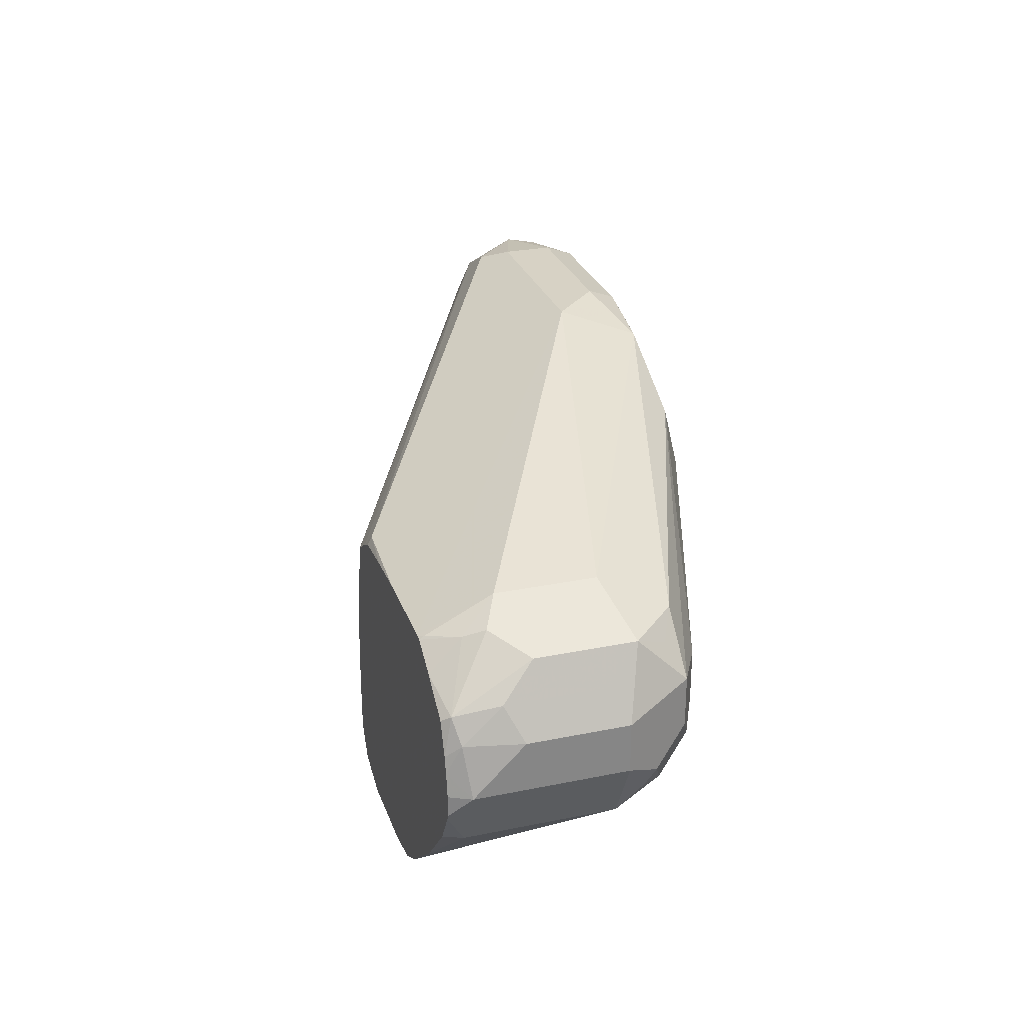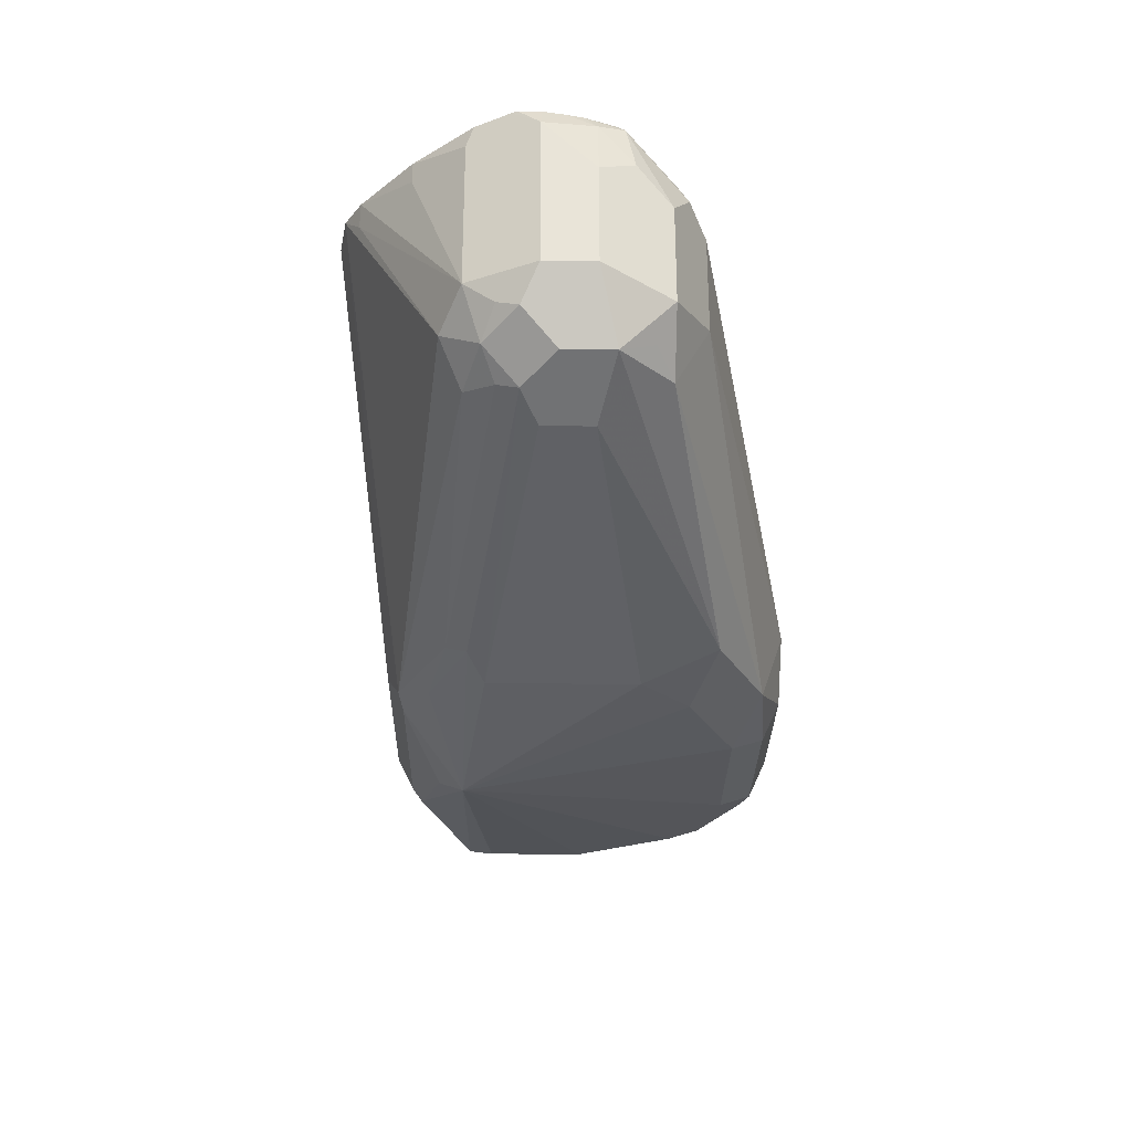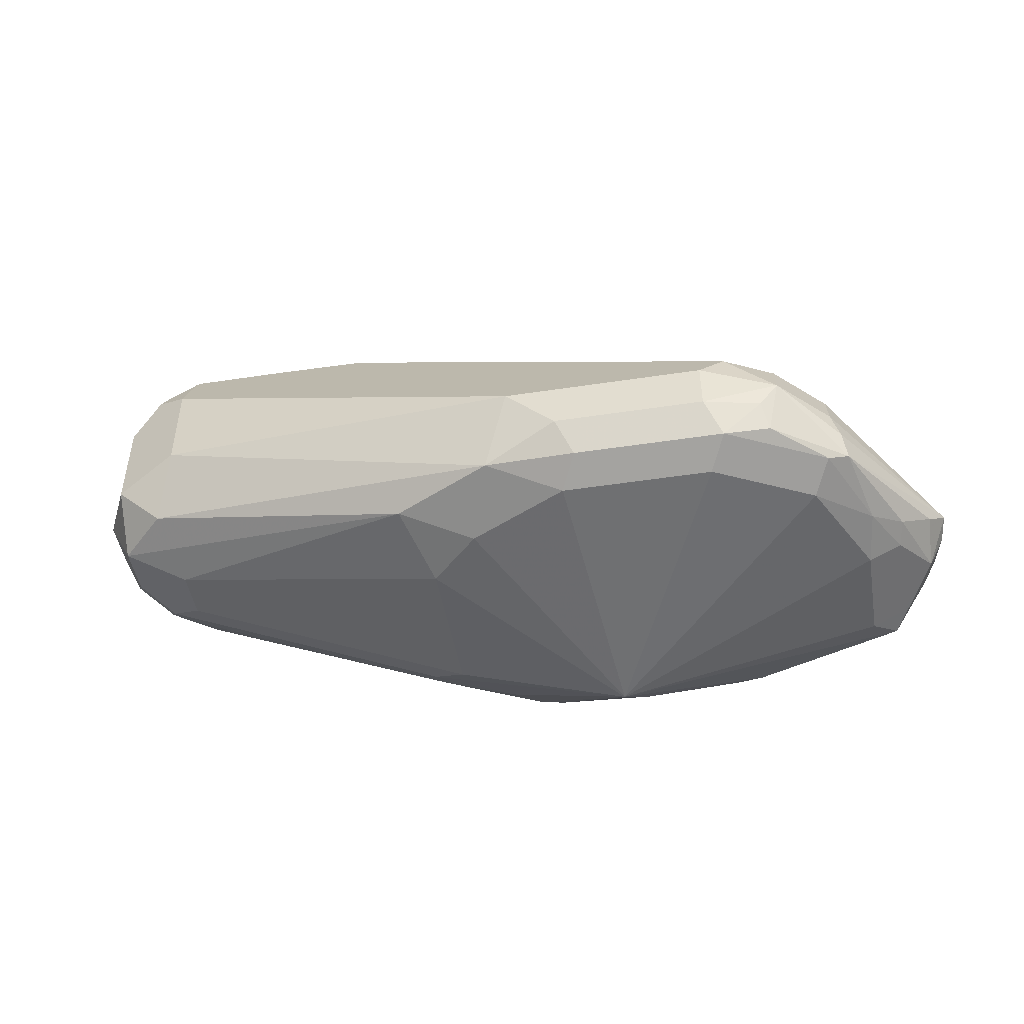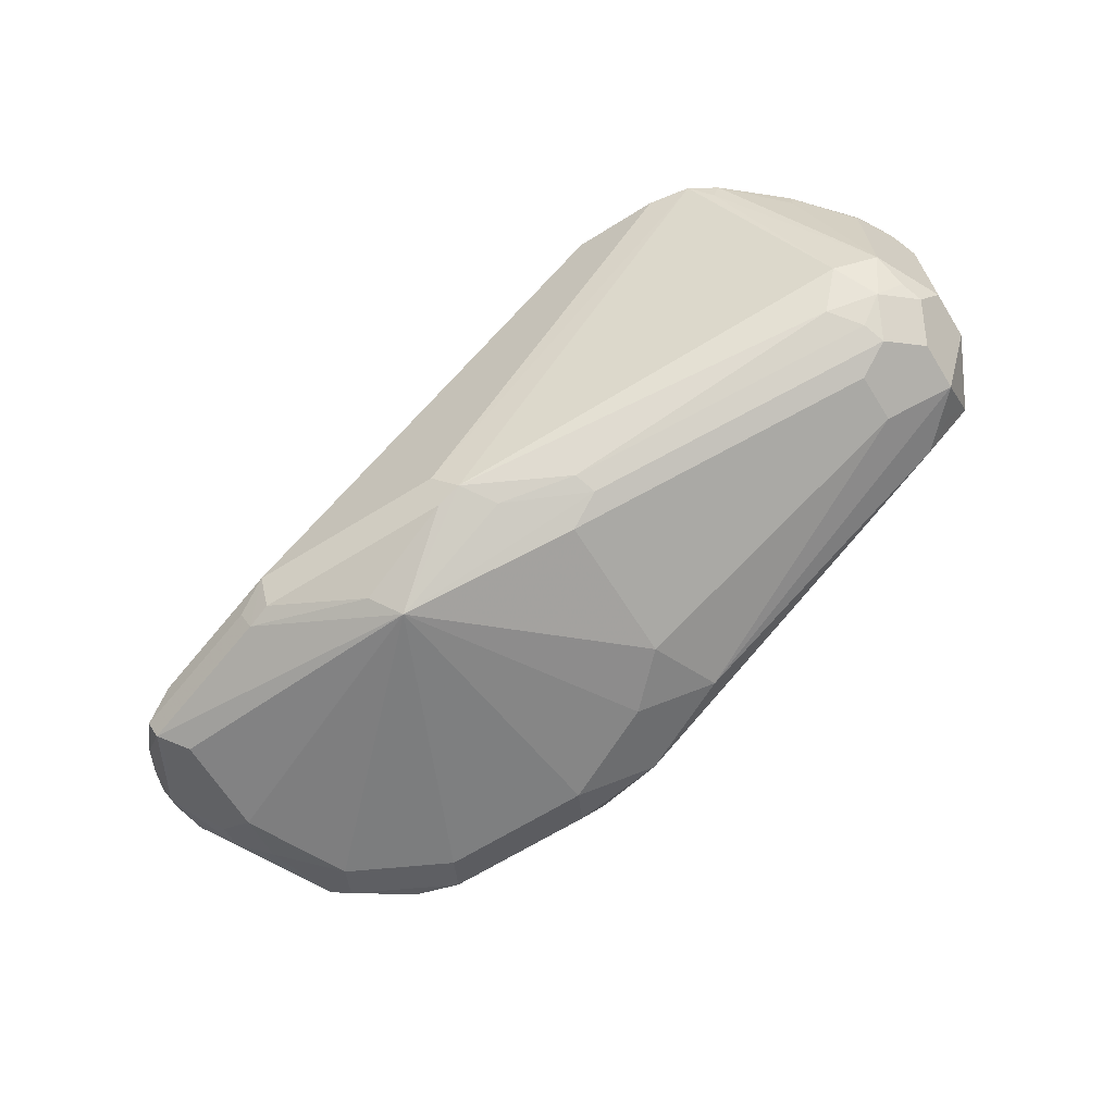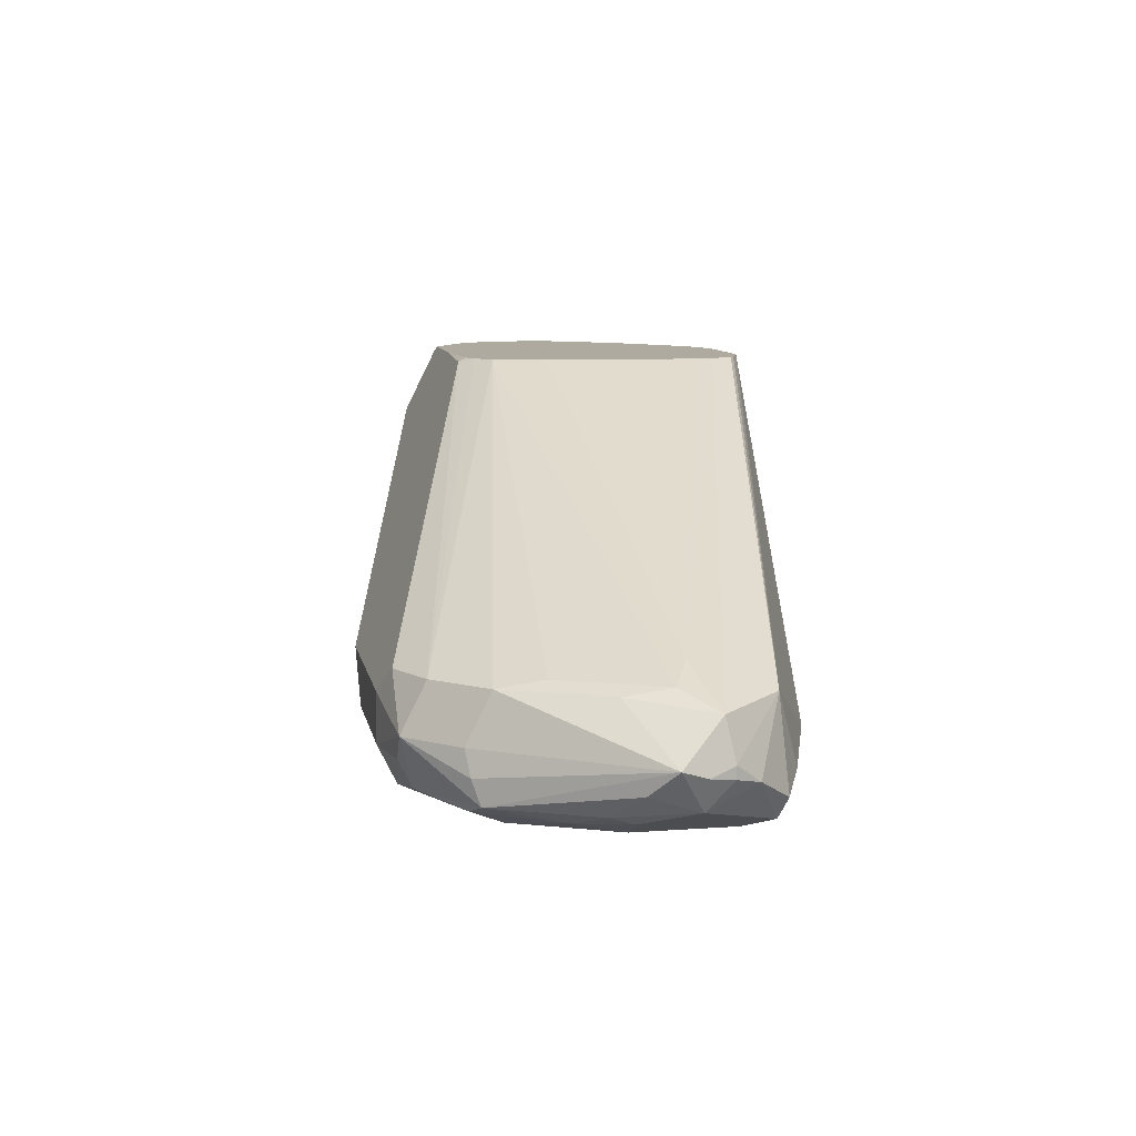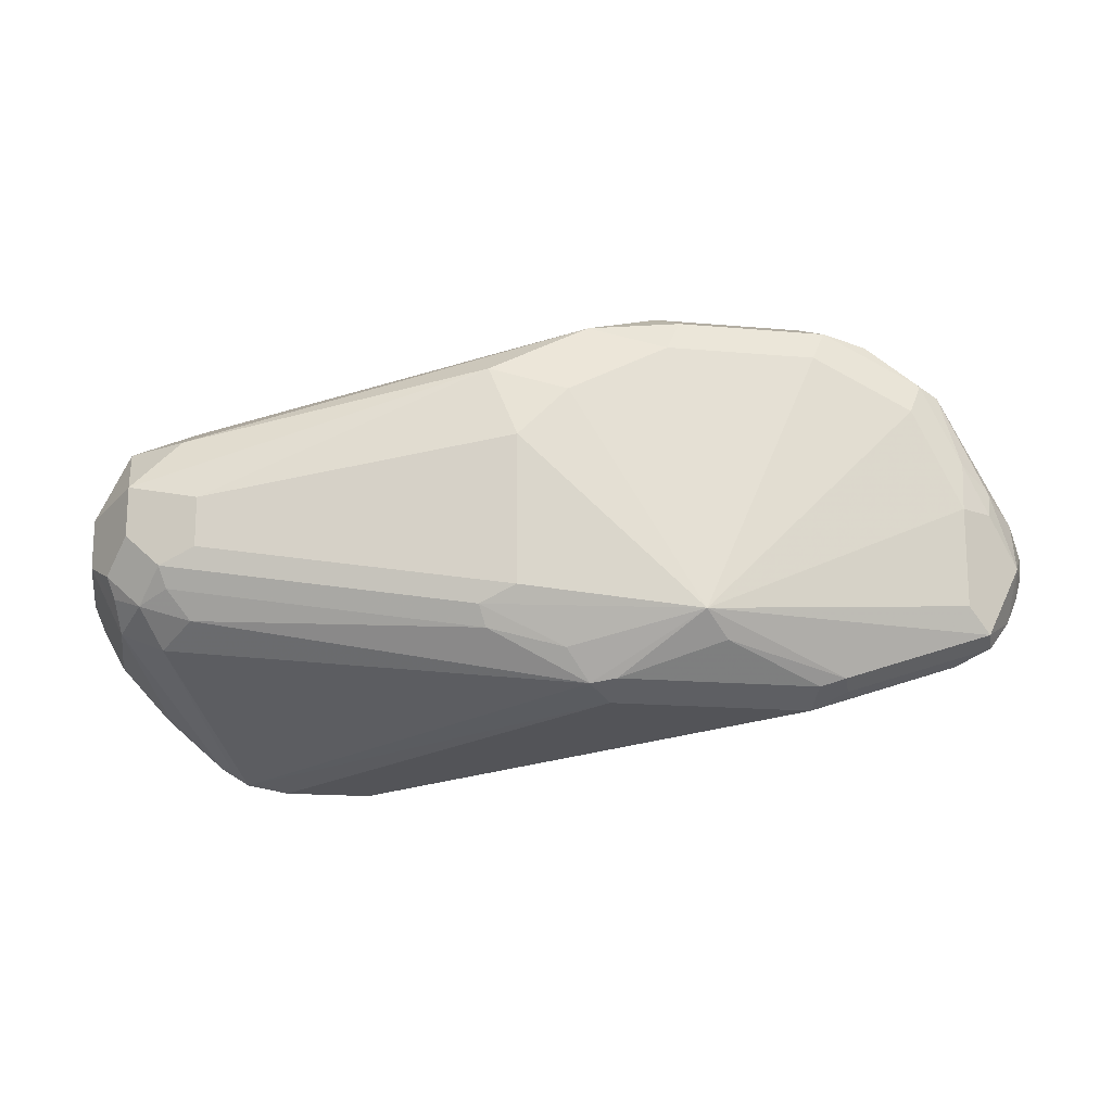
<metadata>
{"format":"obj","ext":"obj","renderer":"f3d","projection":"perspective","resolution":1024,"background":"white","views":[{"elev":27.6,"azim":-107.4,"up":"+Z"},{"elev":-28.9,"azim":-90.9,"up":"+Y"},{"elev":-47.4,"azim":9.8,"up":"+Y"},{"elev":-65.9,"azim":-148.0,"up":"+Y"},{"elev":9.5,"azim":79.1,"up":"+Y"},{"elev":-16.4,"azim":-10.5,"up":"+Z"}]}
</metadata>
<code>
v 0.04927 -0.6004 0.08474
v 0.02065 -0.6004 0.08474
v 0.0593 -0.6004 0.08843
v 0.238 -0.6812 0.1231
v 0.1805 -0.7058 0.0985
v 0.006882 -0.6004 0.08718
v 0.1149 -0.7058 0.0985
v 0.06355 -0.6004 0.09054
v 0.2516 -0.6839 0.1423
v 0.2462 -0.6894 0.1313
v 0.2503 -0.7037 0.1313
v 0.2407 -0.7113 0.1204
v 0.2298 -0.7058 0.1149
v 0.06816 -0.6004 0.0985
v 0.1915 -0.7113 0.104
v 0.1887 -0.7181 0.1067
v 0.1805 -0.7167 0.104
v 0.1067 -0.714 0.1026
v -0.0246 -0.6648 0.119
v 1.326e-05 -0.6073 0.09233
v -0.002276 -0.6004 0.09262
v 0.2585 -0.6976 0.1559
v 0.2544 -0.6976 0.1395
v 0.2298 -0.673 0.1477
v 0.2407 -0.6784 0.1532
v 0.238 -0.6812 0.1682
v 0.2516 -0.7113 0.1477
v 0.238 -0.7181 0.1231
v 0.2544 -0.7017 0.1395
v 0.06912 -0.6004 0.1046
v 0.1395 -0.7345 0.1231
v 0.1477 -0.7284 0.1149
v 0.1149 -0.7167 0.104
v 0.09849 -0.7181 0.1129
v 0.07388 -0.714 0.119
v -0.0164 -0.6784 0.1258
v -0.03282 -0.673 0.1313
v -0.03828 -0.6565 0.1258
v -0.02186 -0.6073 0.1094
v -0.02186 -0.6004 0.1094
v 0.2523 -0.7058 0.1641
v 0.2571 -0.7003 0.1477
v 0.2216 -0.6812 0.2011
v 0.2216 -0.6976 0.2093
v 0.2243 -0.7058 0.2079
v 0.2257 -0.714 0.2052
v 0.06912 -0.6004 0.121
v 0.06825 -0.6004 0.1409
v 0.06566 -0.6004 0.1573
v 0.06394 -0.6004 0.165
v 0.06156 -0.6004 0.1757
v 0.2243 -0.6784 0.186
v 0.2407 -0.7167 0.1313
v 0.2421 -0.714 0.1723
v 0.2407 -0.7167 0.1641
v 0.2298 -0.7222 0.1313
v 0.2298 -0.7222 0.1641
v 0.2134 -0.7222 0.197
v 0.1805 -0.7222 0.2134
v 0.1313 -0.7222 0.2134
v 0.09849 -0.7222 0.197
v 0.08207 -0.7222 0.1805
v 0.08207 -0.7222 0.1313
v 0.07114 -0.7167 0.1258
v -0.0246 -0.6812 0.1354
v -0.02734 -0.6839 0.1423
v -0.03828 -0.6784 0.1532
v -0.04376 -0.6675 0.1423
v -0.04102 -0.6648 0.1354
v -0.03828 -0.6073 0.1258
v -0.04924 -0.6565 0.1477
v -0.03858 -0.6004 0.1281
v 0.2052 -0.6812 0.2175
v 0.2052 -0.6976 0.2257
v 0.2188 -0.7167 0.2079
v 0.2318 -0.7181 0.1805
v 0.2011 -0.714 0.2216
v 0.05349 -0.6004 0.1811
v 0.186 -0.7167 0.2243
v 0.1368 -0.7167 0.2243
v 0.1067 -0.714 0.2216
v 0.07388 -0.714 0.2052
v -0.0164 -0.6894 0.1641
v -0.0164 -0.6894 0.1477
v -0.02734 -0.6839 0.1587
v -0.03828 -0.6784 0.1696
v -0.04924 -0.6073 0.1477
v -0.0449 -0.6004 0.1391
v -0.04924 -0.6565 0.1641
v 0.1887 -0.6812 0.2257
v 0.04927 -0.6018 0.186
v 0.1805 -0.6894 0.2298
v 0.1805 -0.7058 0.2298
v 0.199 -0.7058 0.2257
v 0.04927 -0.6004 0.1832
v 0.1313 -0.7058 0.2298
v 0.1149 -0.6894 0.2298
v -0.0164 -0.6565 0.197
v -0.02186 -0.6784 0.186
v -0.03828 -0.662 0.186
v -0.03282 -0.673 0.1805
v -0.04924 -0.6237 0.1641
v -0.04511 -0.6053 0.1641
v -0.04439 -0.6004 0.1552
v -0.04578 -0.6004 0.1477
v -0.04578 -0.6004 0.1409
v -0.04376 -0.6511 0.1751
v 0.01643 -0.6004 0.1853
v 0.03285 -0.6004 0.1845
v -0.0143 -0.6004 0.1853
v -0.0164 -0.6237 0.197
v -0.03828 -0.6292 0.186
v -0.04376 -0.6182 0.1751
v -0.04102 -0.6032 0.1723
v -0.04319 -0.6004 0.1603
v -0.0164 -0.6004 0.185
v -0.0164 -0.6018 0.186
v -0.0246 -0.6114 0.1888
v -0.02734 -0.6182 0.1915
v -0.03282 -0.6073 0.1805
v -0.02671 -0.6004 0.179
v -0.03918 -0.6004 0.1705
f 60 80 81
f 66 85 86
f 60 82 61
f 62 82 83
f 62 83 84
f 62 84 63
f 63 84 66
f 60 81 82
f 63 66 64
f 66 84 83
f 66 83 85
f 61 82 62
f 73 90 74
f 67 86 89
f 67 89 71
f 67 71 68
f 68 71 69
f 70 87 88
f 70 88 72
f 71 89 102
f 71 102 87
f 73 78 91
f 73 91 90
f 74 90 92
f 59 80 60
f 74 92 93
f 66 86 67
f 59 79 80
f 38 71 87
f 58 75 79
f 74 93 94
f 37 67 68
f 37 68 69
f 37 69 38
f 37 65 66
f 38 70 40
f 38 40 39
f 38 69 71
f 38 87 70
f 40 70 72
f 41 46 54
f 43 73 74
f 58 79 59
f 43 74 44
f 43 51 73
f 44 74 45
f 45 74 46
f 46 75 76
f 46 76 54
f 46 74 77
f 46 77 75
f 51 78 73
f 54 76 55
f 55 76 57
f 57 76 58
f 58 76 75
f 43 52 51
f 74 94 77
f 110 117 111
f 78 95 91
f 97 111 98
f 98 111 112
f 98 112 100
f 98 100 99
f 99 100 101
f 100 112 113
f 100 113 107
f 102 113 103
f 103 113 114
f 103 114 115
f 103 115 104
f 110 116 117
f 97 110 111
f 111 117 118
f 111 119 112
f 112 119 114
f 112 114 113
f 114 119 120
f 114 120 121
f 114 121 122
f 114 122 115
f 116 121 118
f 116 118 117
f 118 121 120
f 118 120 119
f 37 66 67
f 111 118 119
f 92 96 93
f 92 97 96
f 92 110 97
f 79 94 93
f 79 93 96
f 79 96 80
f 80 96 81
f 81 96 97
f 81 97 98
f 81 98 99
f 81 99 82
f 82 99 86
f 82 86 83
f 83 86 85
f 86 100 89
f 86 99 101
f 86 101 100
f 87 102 103
f 87 103 104
f 87 104 105
f 87 105 106
f 87 106 88
f 89 107 113
f 89 113 102
f 89 100 107
f 90 91 108
f 90 108 92
f 91 95 109
f 91 109 108
f 92 108 110
f 75 77 79
f 36 65 37
f 77 94 79
f 35 66 65
f 4 9 10
f 4 10 11
f 4 11 12
f 4 12 13
f 4 13 5
f 4 8 14
f 4 14 9
f 5 13 15
f 5 15 16
f 5 16 17
f 5 17 18
f 5 18 7
f 3 8 4
f 6 19 20
f 6 7 18
f 6 18 19
f 9 22 23
f 9 23 10
f 9 14 24
f 9 24 25
f 9 25 26
f 9 26 22
f 10 23 11
f 11 27 28
f 11 28 12
f 11 23 29
f 6 20 21
f 2 7 6
f 1 7 2
f 1 5 7
f 1 2 6
f 1 6 21
f 1 21 40
f 1 72 88
f 1 88 106
f 1 106 105
f 1 105 104
f 1 104 115
f 1 115 122
f 1 122 121
f 1 121 116
f 1 116 110
f 1 110 108
f 1 108 109
f 1 109 95
f 1 95 78
f 1 78 51
f 1 51 50
f 1 50 49
f 1 49 48
f 1 48 47
f 1 47 30
f 1 30 14
f 1 14 8
f 1 8 3
f 1 3 4
f 1 4 5
f 35 65 36
f 11 29 27
f 1 40 72
f 12 16 15
f 24 50 51
f 24 51 25
f 25 51 52
f 25 52 43
f 25 43 26
f 27 53 28
f 27 29 42
f 27 41 54
f 27 54 55
f 27 55 57
f 27 57 56
f 27 56 53
f 24 49 50
f 28 53 56
f 31 33 32
f 31 56 57
f 31 57 58
f 31 58 59
f 31 59 60
f 31 60 61
f 31 61 62
f 31 62 63
f 31 63 64
f 31 64 34
f 35 64 66
f 12 28 16
f 28 56 31
f 24 48 49
f 34 64 35
f 24 30 47
f 24 47 48
f 14 30 24
f 16 28 31
f 16 31 32
f 16 32 17
f 17 32 33
f 17 33 18
f 18 33 31
f 18 31 34
f 18 34 35
f 18 35 36
f 18 36 19
f 19 36 37
f 12 15 13
f 19 38 20
f 22 46 41
f 23 42 29
f 22 45 46
f 22 44 45
f 19 37 38
f 22 26 43
f 22 43 44
f 22 27 42
f 22 41 27
f 21 39 40
f 21 38 39
f 20 38 21
f 22 42 23

</code>
